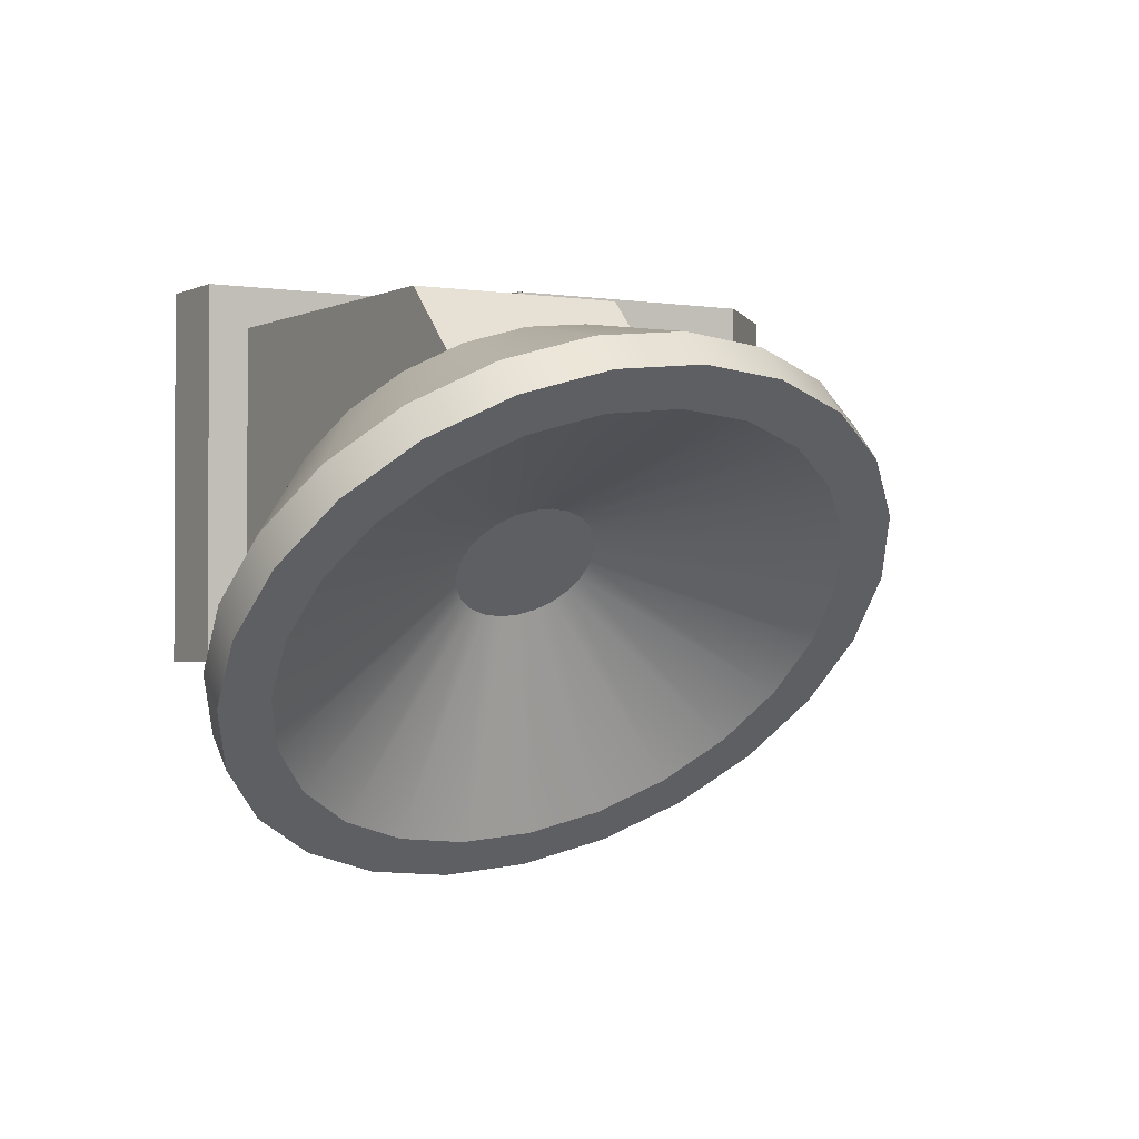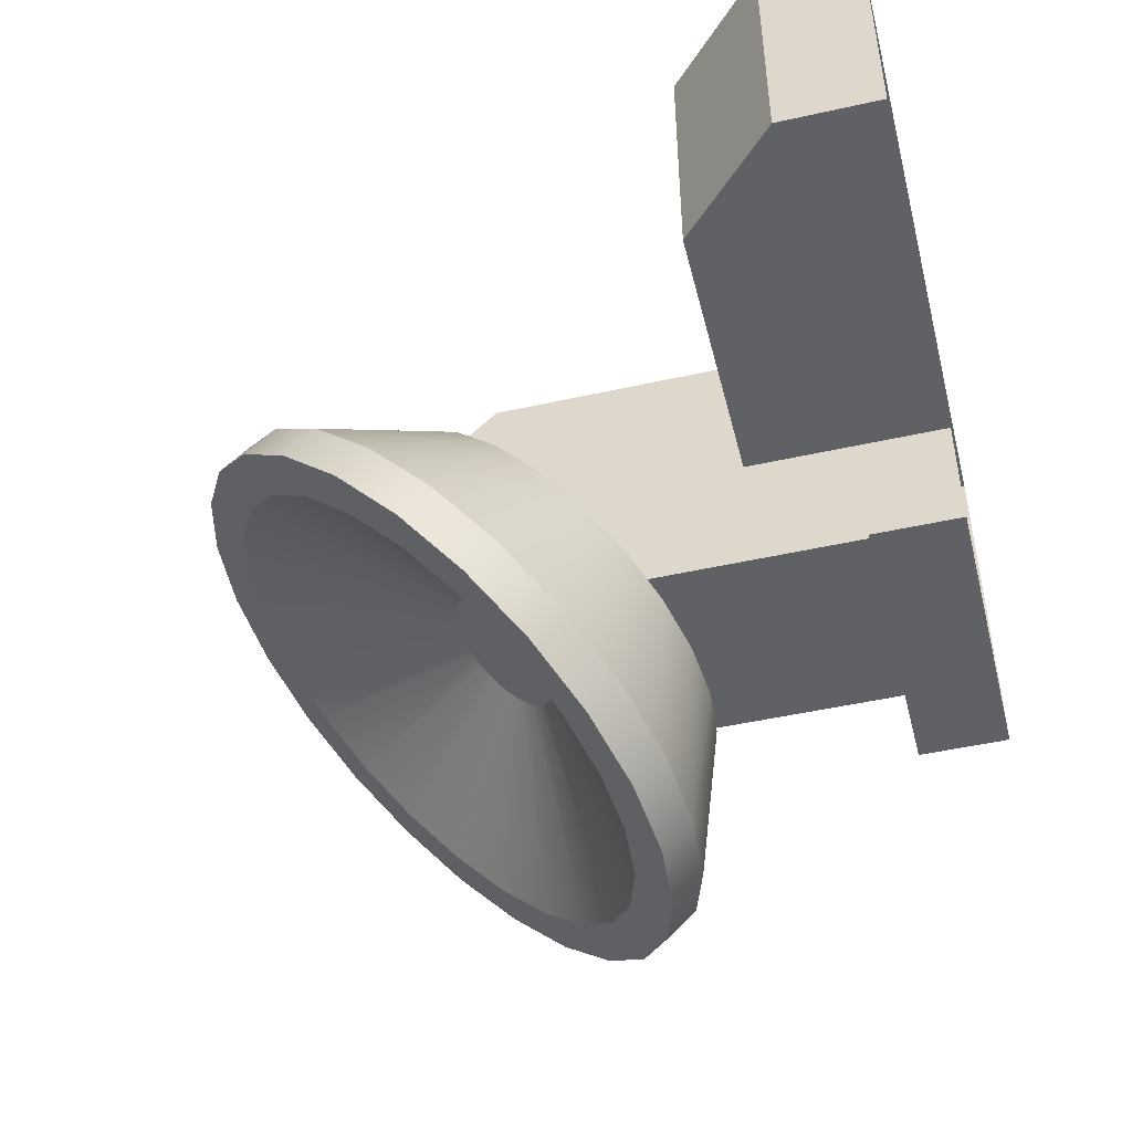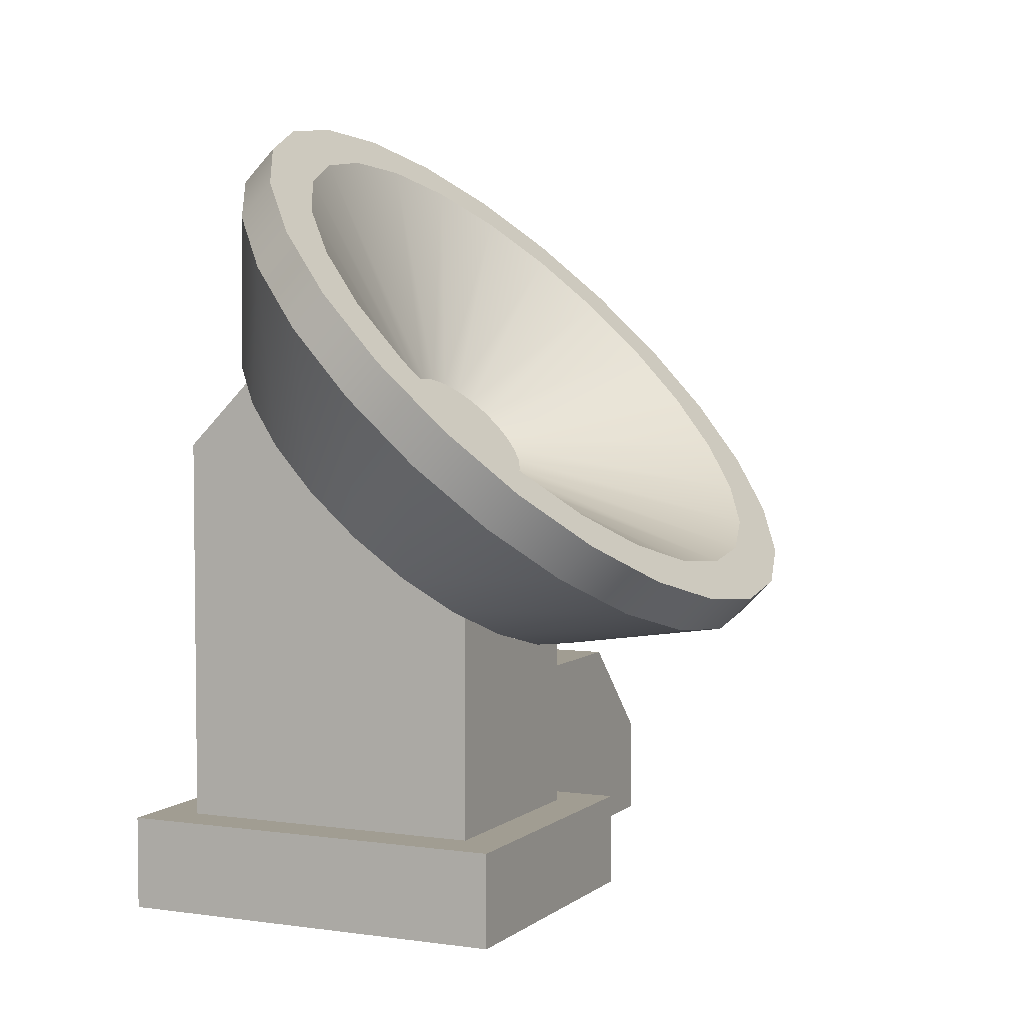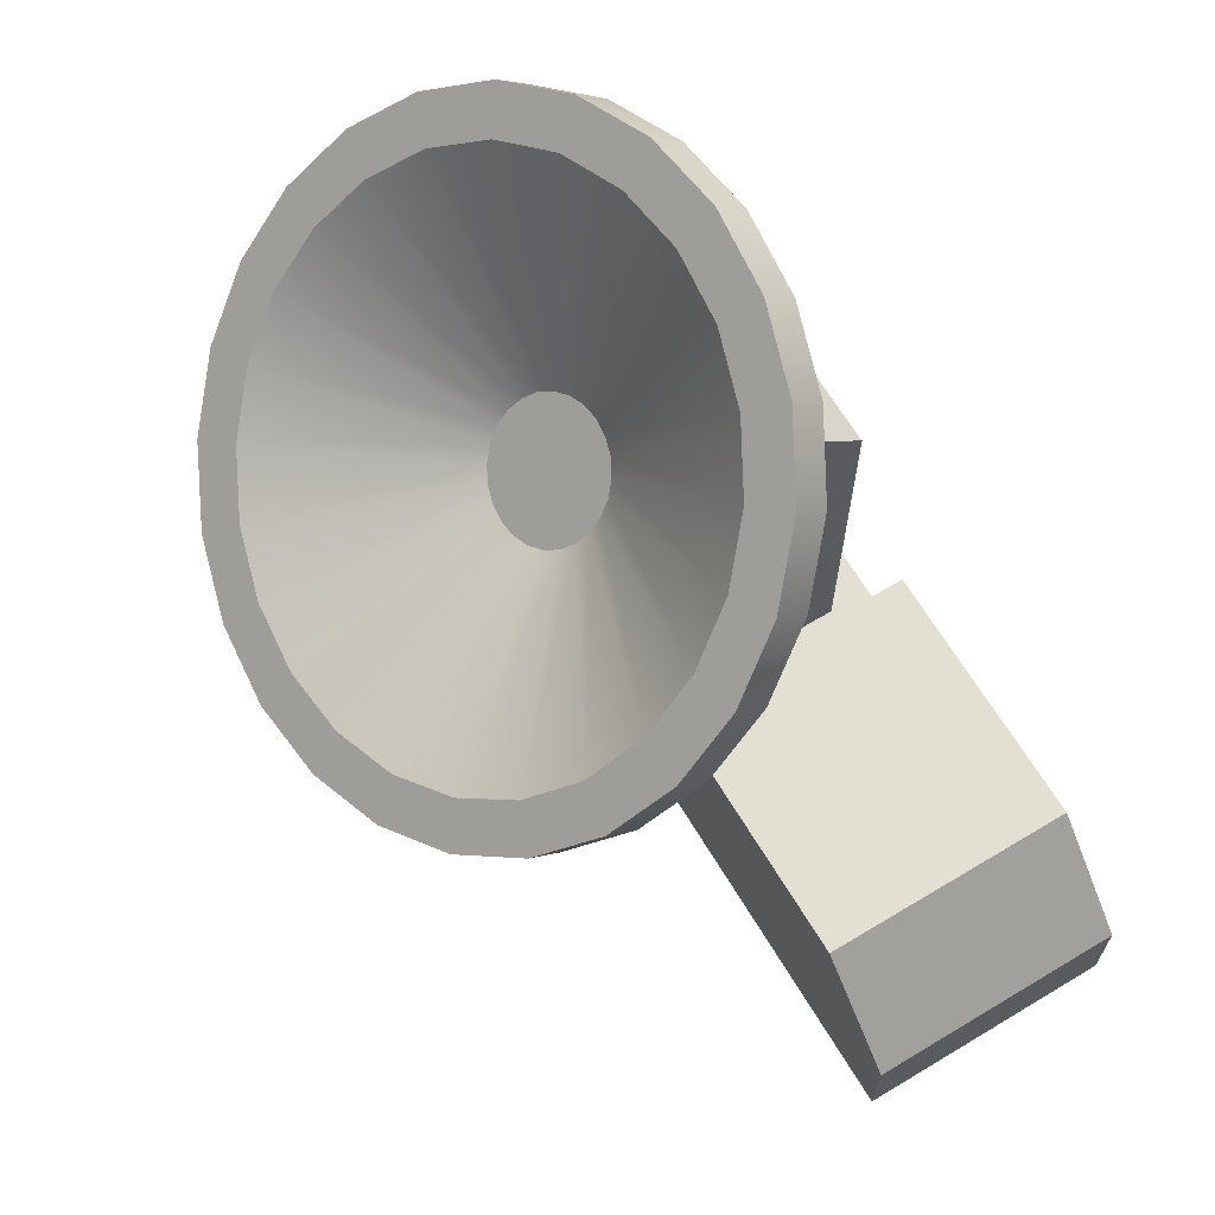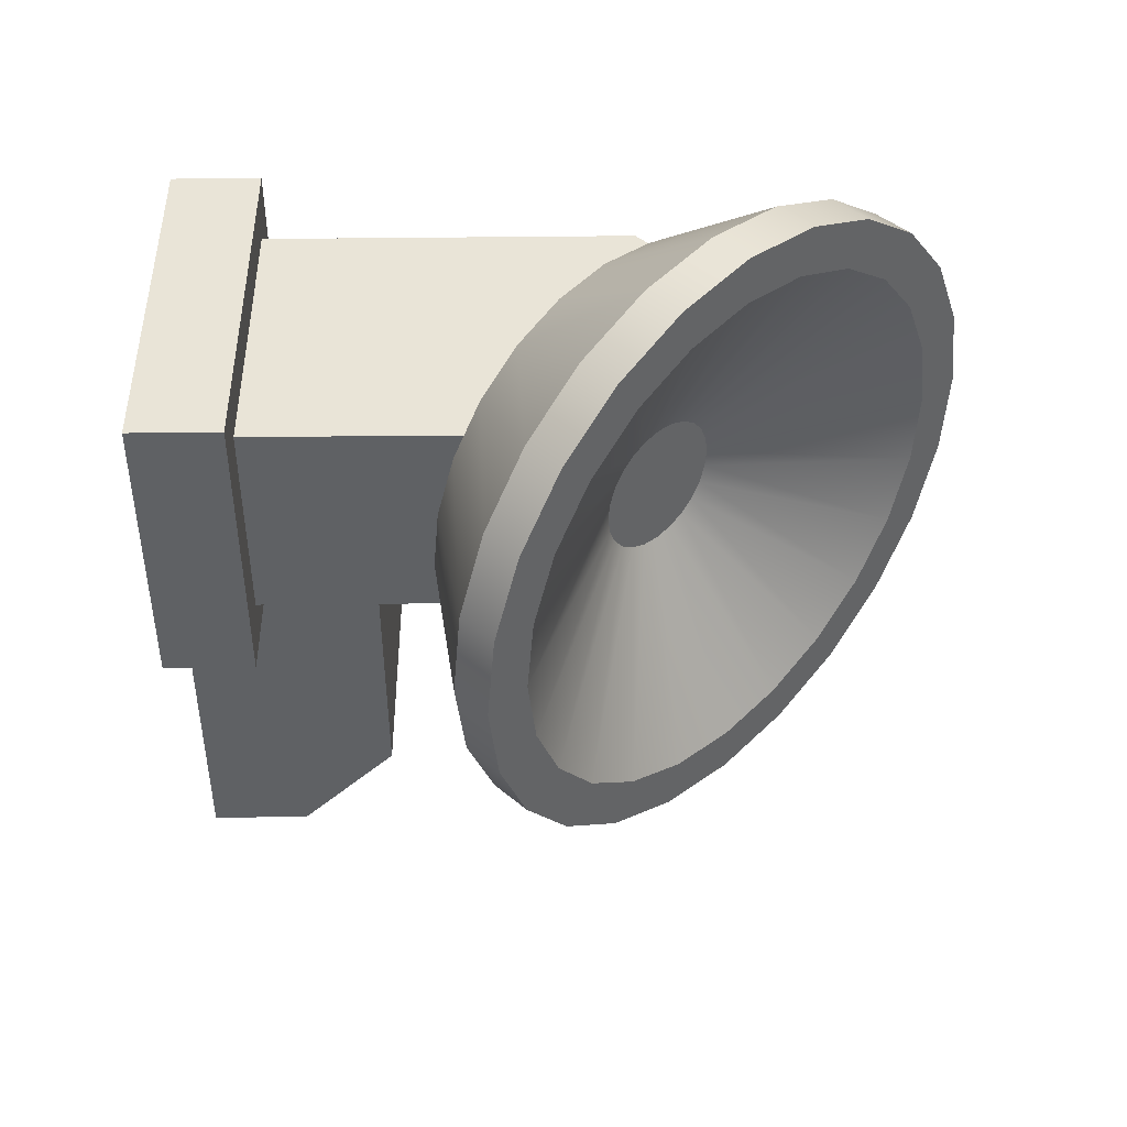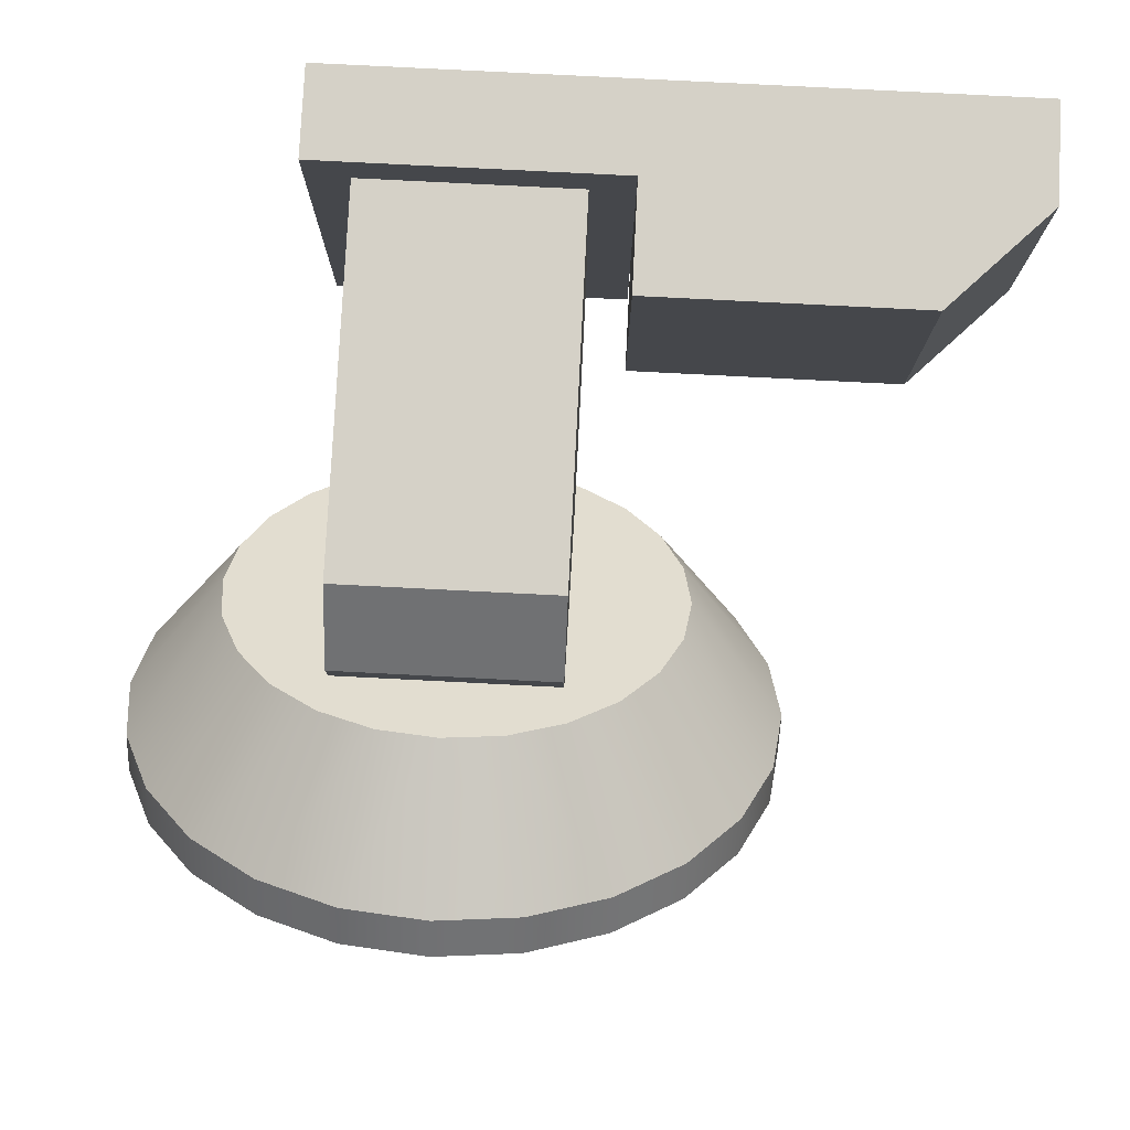
<metadata>
{"format":"obj","ext":"obj","renderer":"f3d","projection":"perspective","resolution":1024,"background":"white","views":[{"elev":-1.6,"azim":149.3,"up":"+Z"},{"elev":-47.9,"azim":-75.9,"up":"+Z"},{"elev":4.6,"azim":115.0,"up":"+Y"},{"elev":66.6,"azim":-121.1,"up":"+Y"},{"elev":-46.2,"azim":90.6,"up":"+Z"},{"elev":79.6,"azim":-177.1,"up":"+Z"}]}
</metadata>
<code>
g radarEquipment
v -4.326 3.353 4.147
v -4.309 3.44 4.234
v -5.753 3.848 3.652
v -5.688 4.196 4.001
v -3.85 3.016 3.811
v -3.973 3.028 3.822
v -3.85 2.502 2.307
v -4.342 2.548 2.353
v -2.012 3.499 3.304
v -3.391 3.266 4.06
v -2.202 3.175 2.98
v -3.438 3.185 3.979
v -3.727 3.678 4.472
v -3.358 5.147 4.952
v -3.85 3.689 4.484
v -3.85 5.193 4.998
v -3.612 3.644 4.439
v -2.899 5.013 4.818
v -4.186 3.591 4.385
v -4.088 3.644 4.439
v -5.195 4.799 4.604
v -4.801 5.013 4.818
v -4.309 3.266 4.06
v -5.688 3.499 3.304
v -4.088 3.061 3.856
v -4.186 3.115 3.909
v -4.801 2.682 2.487
v -5.195 2.896 2.701
v -3.445 4.069 5.57
v -3.85 4.106 5.608
v -3.27 5.165 5.394
v -3.85 5.219 5.448
v -4.633 3.958 5.46
v -4.97 5.007 5.236
v -4.255 4.069 5.57
v -4.43 5.165 5.394
v -2.267 2.516 2.745
v -2.73 2.264 2.493
v -2.743 2.216 3.718
v -3.067 2.04 3.542
v -2.743 3.782 5.284
v -3.067 3.958 5.46
v -2.267 4.755 4.984
v -2.73 5.007 5.236
v -3.374 3.353 4.147
v -1.947 3.848 3.652
v -3.391 3.44 4.234
v -2.012 4.196 4.001
v -4.262 3.521 4.315
v -5.498 4.52 4.325
v -3.438 3.521 4.315
v -2.202 4.52 4.325
v -1.911 2.844 3.073
v -2.494 2.446 3.947
v -1.687 3.226 3.455
v -2.337 2.713 4.214
v -3.973 3.678 4.472
v -4.342 5.147 4.952
v -3.27 2.106 2.335
v -3.445 1.93 3.431
v -1.687 4.045 4.274
v -2.337 3.286 4.787
v -1.911 4.427 4.656
v -2.494 3.553 5.054
v -3.514 3.591 4.385
v -2.505 4.799 4.604
v -1.611 3.636 3.864
v -2.284 2.999 4.501
v -4.255 1.93 3.431
v -4.43 2.106 2.335
v -4.633 2.04 3.542
v -4.97 2.264 2.493
v -2.899 2.682 2.487
v -3.612 3.061 3.856
v -3.358 2.548 2.353
v -3.727 3.028 3.822
v -5.206 3.553 5.054
v -5.789 4.427 4.656
v -4.957 3.782 5.284
v -5.433 4.755 4.984
v -3.85 1.892 3.394
v -3.85 2.052 2.281
v -6.013 4.045 4.274
v -5.363 3.286 4.787
v -4.6 0.6328 3.8
v -4.6 2.298 3.8
v -4.6 0.6328 5.9
v -4.6 3.7 5.202
v -4.6 3.7 5.43
v -4.6 3.23 5.9
v -6.089 3.636 3.864
v -5.416 2.999 4.501
v -6.013 3.226 3.455
v -5.363 2.713 4.214
v -4.957 2.216 3.718
v -5.433 2.516 2.745
v -5.789 2.844 3.073
v -5.206 2.446 3.947
v -4.262 3.185 3.979
v -5.498 3.175 2.98
v -3.85 2.264 2.069
v -3.27 2.318 2.123
v -4.43 2.318 2.123
v -4.97 2.476 2.281
v -2.73 2.476 2.281
v -5.433 2.728 2.533
v -5.789 3.056 2.861
v -6.013 3.438 3.242
v -6.089 3.848 3.652
v -6.013 4.258 4.062
v -5.789 4.639 4.444
v -5.433 4.967 4.772
v -4.97 5.219 5.024
v -2.73 5.219 5.024
v -2.267 4.967 4.772
v -1.911 4.639 4.444
v -1.687 4.258 4.062
v -1.611 3.848 3.652
v -1.687 3.438 3.242
v -1.911 3.056 2.861
v -2.505 2.896 2.701
v -2.267 2.728 2.533
v -4.43 5.377 5.182
v -3.27 5.377 5.182
v -3.85 5.431 5.236
v -3.1 3.7 5.202
v -3.1 3.7 5.43
v -3.1 2.298 3.8
v -3.514 3.115 3.909
v -4.9 1.4 4.4
v -4.9 0.6328 4.4
v -4.9 1.4 6.2
v -4.9 0.6328 6.2
v -2.8 0 6.2
v -7.5 0 6.2
v -2.8 0.6328 6.2
v -7.5 0.7 6.2
v -6.8 1.4 6.2
v -7.5 0 4.4
v -7.5 0.7 4.4
v -6.8 1.4 4.4
v -4.9 0 4.4
v -3.1 0.6328 3.8
v -4.9 0 3.5
v -2.8 0 3.5
v -4.9 0.6328 3.5
v -2.8 0.6328 3.5
v -3.1 0.6328 5.9
v -3.1 3.23 5.9
f 2 1 3
f 3 4 2
f 6 5 7
f 7 8 6
f 10 9 11
f 11 12 10
f 14 13 15
f 15 16 14
f 18 17 13
f 13 14 18
f 20 19 21
f 21 22 20
f 1 23 24
f 24 3 1
f 26 25 27
f 27 28 26
f 30 29 31
f 31 32 30
f 34 33 35
f 35 36 34
f 38 37 39
f 39 40 38
f 42 41 43
f 43 44 42
f 46 45 47
f 47 48 46
f 49 2 4
f 4 50 49
f 48 47 51
f 51 52 48
f 54 53 55
f 55 56 54
f 57 20 22
f 22 58 57
f 59 38 40
f 40 60 59
f 29 42 44
f 44 31 29
f 62 61 63
f 63 64 62
f 52 51 65
f 65 66 52
f 56 55 67
f 67 68 56
f 36 35 30
f 30 32 36
f 37 53 54
f 54 39 37
f 68 67 61
f 61 62 68
f 41 64 63
f 63 43 41
f 70 69 71
f 71 72 70
f 74 73 75
f 75 76 74
f 76 75 7
f 7 5 76
f 78 77 79
f 79 80 78
f 66 65 17
f 17 18 66
f 82 81 69
f 69 70 82
f 82 59 60
f 60 81 82
f 80 79 33
f 33 34 80
f 78 83 84
f 84 77 78
f 86 85 87
f 87 88 86
f 87 89 88
f 87 90 89
f 83 91 92
f 92 84 83
f 91 93 94
f 94 92 91
f 72 71 95
f 95 96 72
f 93 97 98
f 98 94 93
f 96 95 98
f 98 97 96
f 99 26 28
f 28 100 99
f 45 46 9
f 9 10 45
f 25 6 8
f 8 27 25
f 15 57 58
f 58 16 15
f 23 99 100
f 100 24 23
f 19 49 50
f 50 21 19
f 102 101 103
f 103 104 102
f 104 105 102
f 104 7 105
f 104 8 7
f 104 106 8
f 106 27 8
f 106 28 27
f 106 107 28
f 107 100 28
f 107 108 100
f 108 24 100
f 108 109 24
f 109 3 24
f 109 110 3
f 110 4 3
f 110 50 4
f 110 111 50
f 111 21 50
f 111 112 21
f 112 22 21
f 112 113 22
f 113 58 22
f 113 16 58
f 16 113 114
f 14 16 114
f 18 14 114
f 18 114 115
f 66 18 115
f 66 115 116
f 52 66 116
f 52 116 117
f 48 52 117
f 48 117 118
f 46 48 118
f 9 46 118
f 9 118 119
f 11 9 119
f 11 119 120
f 121 11 120
f 121 120 122
f 73 121 122
f 75 73 122
f 75 122 105
f 105 7 75
f 113 123 114
f 123 124 114
f 123 125 124
f 110 109 91
f 91 83 110
f 113 34 36
f 36 123 113
f 31 44 114
f 114 124 31
f 111 110 83
f 83 78 111
f 112 111 78
f 78 80 112
f 32 31 124
f 124 125 32
f 43 115 114
f 114 44 43
f 61 117 116
f 116 63 61
f 63 116 115
f 115 43 63
f 67 118 117
f 117 61 67
f 55 119 118
f 118 67 55
f 113 112 80
f 80 34 113
f 123 36 32
f 32 125 123
f 107 106 96
f 96 97 107
f 37 122 120
f 120 53 37
f 109 108 93
f 93 91 109
f 59 82 101
f 101 102 59
f 38 59 102
f 102 105 38
f 101 82 70
f 70 103 101
f 108 107 97
f 97 93 108
f 106 104 72
f 72 96 106
f 103 70 72
f 72 104 103
f 53 120 119
f 119 55 53
f 38 105 122
f 122 37 38
f 127 126 88
f 88 89 127
f 56 68 62
f 62 64 56
f 64 54 56
f 64 41 54
f 41 39 54
f 41 42 39
f 42 40 39
f 42 126 40
f 42 29 126
f 29 88 126
f 29 30 88
f 30 35 88
f 35 33 88
f 33 86 88
f 40 126 128
f 128 60 40
f 128 86 60
f 86 81 60
f 86 69 81
f 86 71 69
f 86 33 71
f 33 79 71
f 79 95 71
f 79 77 95
f 77 98 95
f 77 84 98
f 84 94 98
f 84 92 94
f 129 121 73
f 73 74 129
f 12 11 121
f 121 129 12
f 131 130 132
f 132 133 131
f 135 134 136
f 136 133 135
f 133 137 135
f 133 132 137
f 132 138 137
f 140 139 135
f 135 137 140
f 138 141 140
f 140 137 138
f 132 130 141
f 141 138 132
f 142 139 140
f 140 131 142
f 140 130 131
f 140 141 130
f 143 85 86
f 86 128 143
f 145 144 146
f 146 147 145
f 145 147 136
f 136 134 145
f 148 143 85
f 85 87 148
f 146 85 143
f 146 87 85
f 147 146 143
f 143 136 147
f 136 143 148
f 148 133 136
f 148 87 133
f 87 146 133
f 146 131 133
f 143 128 126
f 126 148 143
f 126 127 148
f 127 149 148
f 146 144 142
f 142 131 146
f 90 149 127
f 127 89 90
f 87 148 149
f 149 90 87
f 76 5 6
f 6 25 76
f 25 74 76
f 25 26 74
f 26 129 74
f 26 99 129
f 99 12 129
f 99 23 12
f 23 10 12
f 23 45 10
f 23 1 45
f 1 2 45
f 2 47 45
f 2 49 47
f 49 51 47
f 49 19 51
f 19 65 51
f 19 20 65
f 20 17 65
f 20 57 17
f 57 13 17
f 57 15 13

</code>
